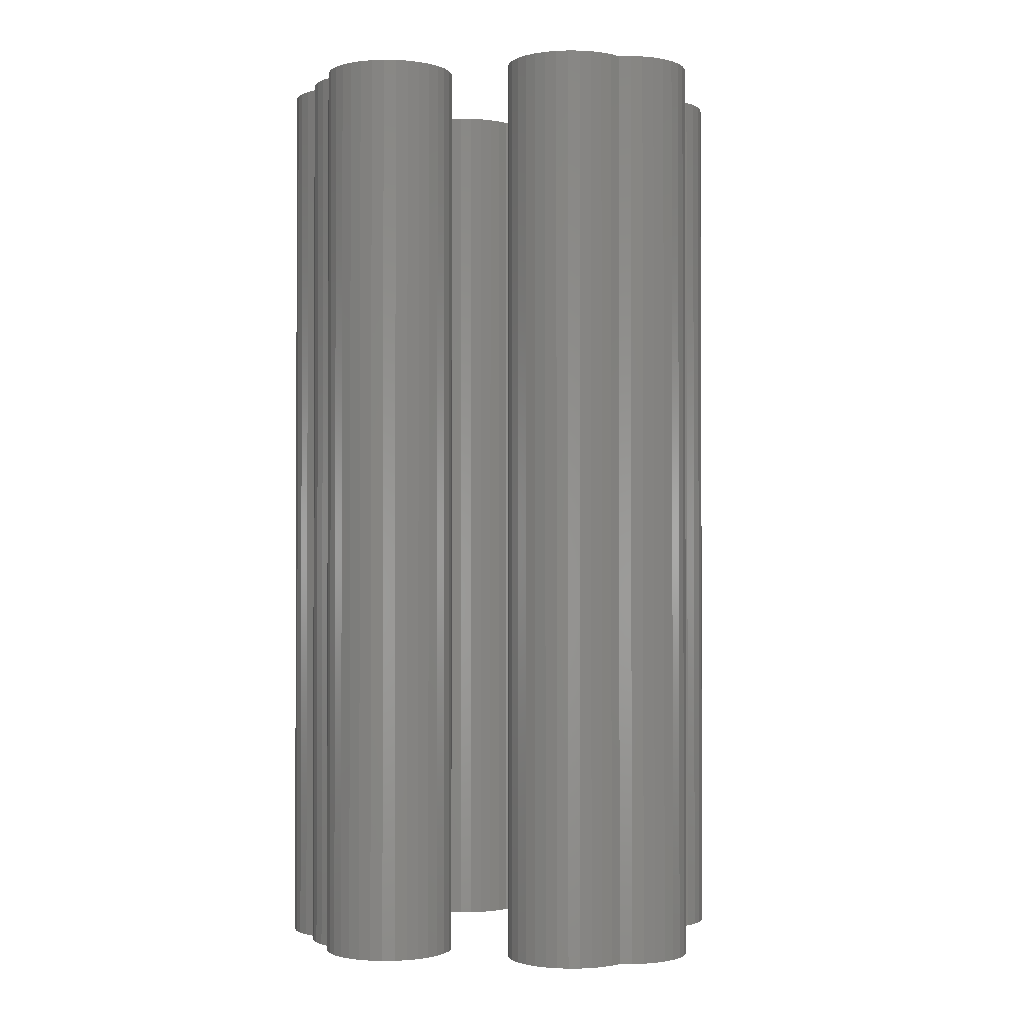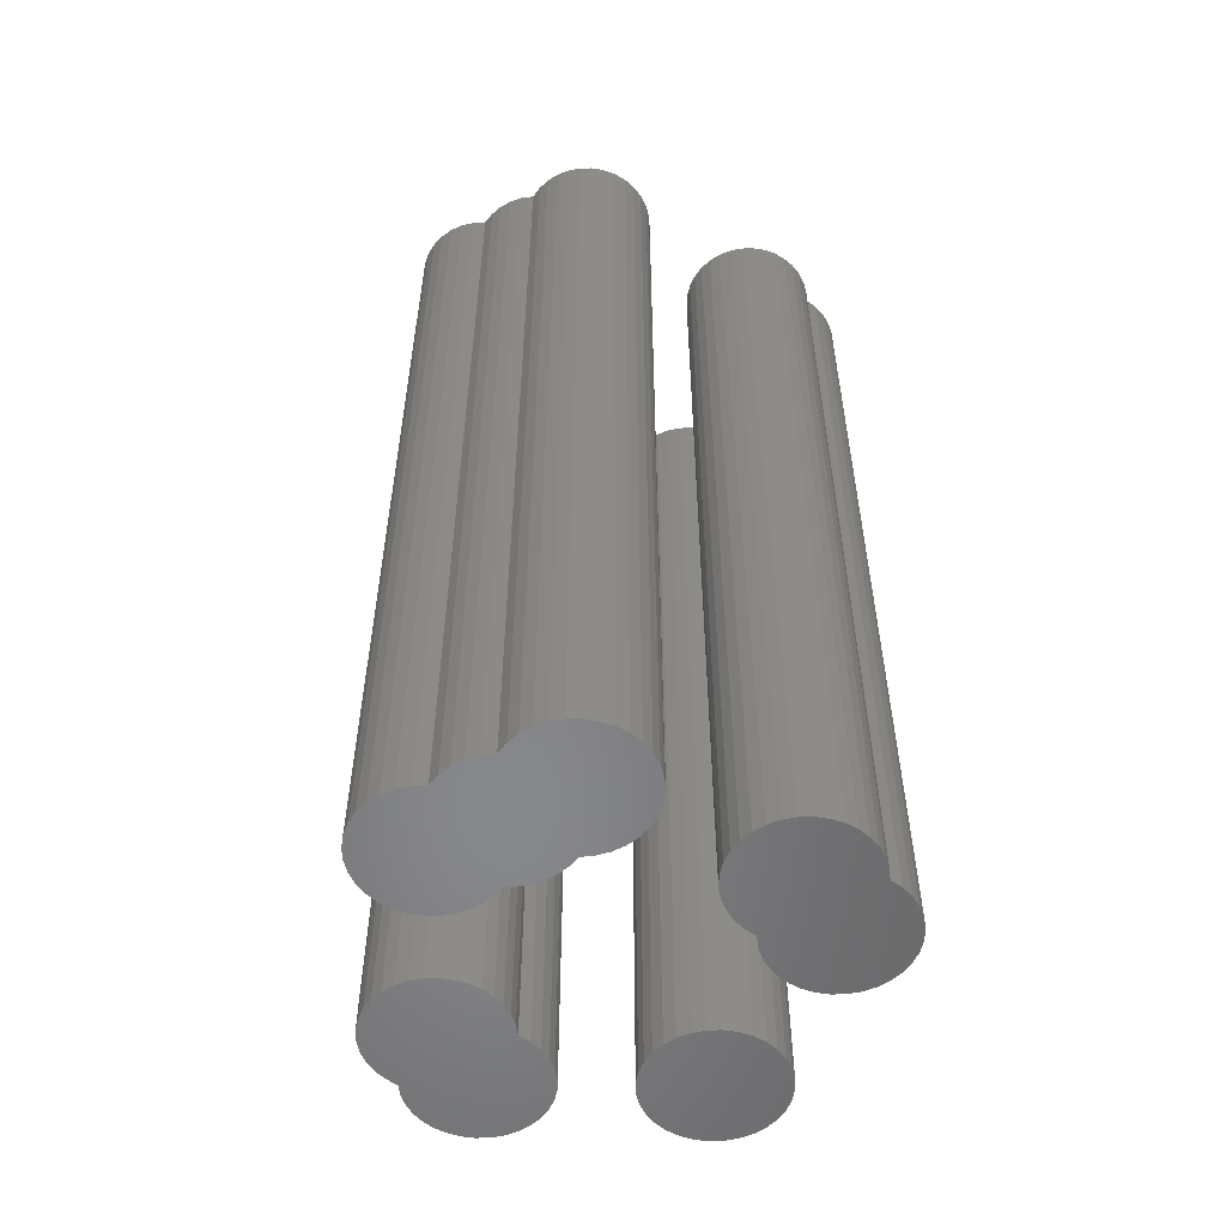
<metadata>
{"format":"stl","ext":"stl","renderer":"f3d","projection":"perspective","resolution":1024,"background":"white","views":[{"elev":-1.3,"azim":114.3,"up":"+Z"},{"elev":-54.5,"azim":75.1,"up":"+Z"}]}
</metadata>
<code>
# stl→obj: 350 verts, 684 faces
v 0.07621 0.01205 0.5
v 0.06946 0.01172 0.5
v 0.06289 0.01011 0.5
v 0.0893 0.008898 0.5
v 0.08291 0.0111 0.5
v 0.05675 0.007285 0.5
v 0.09516 0.005525 0.5
v 0.05125 0.003348 0.5
v 0.1003 0.001102 0.5
v 0.0466 -0.001559 0.5
v 0.1045 -0.00421 0.5
v 0.04296 -0.007259 0.5
v 0.1076 -0.01022 0.5
v 0.1095 -0.01671 0.5
v 0.03481 -0.01589 0.5
v 0.02965 -0.01919 0.5
v 0.1095 -0.02998 0.5
v 0.02143 -0.02822 0.5
v 0.01863 -0.03366 0.5
v 0.1077 -0.03629 0.5
v 0.1048 -0.04217 0.5
v 0.01104 -0.04197 0.5
v 0.005799 -0.04542 0.5
v 0.1008 -0.0474 0.5
v 0.001257 -0.04975 0.5
v 0.09596 -0.05182 0.5
v -0.002438 -0.05483 0.5
v 0.09037 -0.05527 0.5
v -0.005165 -0.06048 0.5
v -0.006838 -0.06653 0.5
v 0.08163 -0.06369 0.5
v 0.07792 -0.06915 0.5
v 0.05964 -0.08663 0.5
v -0.004769 -0.08609 0.5
v -0.001572 -0.09211 0.5
v 0.05634 -0.09259 0.5
v 0.002732 -0.09739 0.5
v 0.05195 -0.0978 0.5
v 0.007979 -0.1017 0.5
v 0.04663 -0.1021 0.5
v 0.01397 -0.105 0.5
v 0.04058 -0.1052 0.5
v 0.02048 -0.107 0.5
v 0.02726 -0.1077 0.5
v 0.03404 -0.1071 0.5
v 0.08424 -0.05763 0.5
v 0.06172 -0.08014 0.5
v 0.06778 -0.07753 0.5
v -0.006737 -0.07956 0.5
v -0.007401 -0.07278 0.5
v 0.07325 -0.07382 0.5
v 0.01682 -0.03952 0.5
v 0.04047 -0.01354 0.5
v 0.1101 -0.02344 0.5
v 0.02514 -0.02334 0.5
v 0.06289 0.01011 0
v 0.06946 0.01172 0
v 0.07621 0.01205 0
v 0.0893 0.008898 0
v 0.08291 0.0111 0
v 0.05675 0.007285 0
v 0.09516 0.005525 0
v 0.05125 0.003348 0
v 0.1003 0.001102 0
v 0.0466 -0.001559 0
v 0.1045 -0.00421 0
v 0.04296 -0.007259 0
v 0.1076 -0.01022 0
v 0.02965 -0.01919 0
v 0.03481 -0.01589 0
v 0.1095 -0.01671 0
v 0.01863 -0.03366 0
v 0.02143 -0.02822 0
v 0.1095 -0.02998 0
v 0.1077 -0.03629 0
v 0.005799 -0.04542 0
v 0.01104 -0.04197 0
v 0.1048 -0.04217 0
v 0.1008 -0.0474 0
v 0.001257 -0.04975 0
v 0.09596 -0.05182 0
v -0.002438 -0.05483 0
v 0.09037 -0.05527 0
v 0.08163 -0.06369 0
v -0.006838 -0.06653 0
v -0.005165 -0.06048 0
v 0.07792 -0.06915 0
v -0.001572 -0.09211 0
v -0.004769 -0.08609 0
v 0.05964 -0.08663 0
v 0.05634 -0.09259 0
v 0.002732 -0.09739 0
v 0.05195 -0.0978 0
v 0.007979 -0.1017 0
v 0.04663 -0.1021 0
v 0.01397 -0.105 0
v 0.04058 -0.1052 0
v 0.02048 -0.107 0
v 0.02726 -0.1077 0
v 0.03404 -0.1071 0
v 0.04047 -0.01354 0
v 0.1101 -0.02344 0
v 0.02514 -0.02334 0
v 0.08424 -0.05763 0
v 0.06172 -0.08014 0
v -0.006737 -0.07956 0
v 0.06778 -0.07753 0
v -0.007401 -0.07278 0
v 0.07325 -0.07382 0
v 0.01682 -0.03952 0
v 0.03885 0.135 0
v 0.01922 0.1359 0
v 0.02578 0.1369 0
v 0.0324 0.1366 0
v 0.01296 0.1337 0
v 0.0449 0.1323 0
v 0.007221 0.1304 0
v 0.05031 0.1285 0
v 0.002217 0.1261 0
v 0.05491 0.1237 0
v -0.001875 0.1208 0
v 0.05853 0.1182 0
v -0.004908 0.1149 0
v -0.006772 0.1086 0
v 0.06694 0.1096 0
v 0.07233 0.1062 0
v 0.07701 0.1019 0
v 0.08081 0.09675 0
v -0.006819 0.09562 0
v 0.08363 0.09103 0
v -0.005092 0.08948 0
v 0.08536 0.08489 0
v -0.002277 0.08376 0
v 0.001531 0.07864 0
v 0.08531 0.07193 0
v 0.01159 0.07088 0
v 0.006206 0.0743 0
v 0.08041 0.05967 0
v 0.02001 0.06235 0
v 0.08344 0.06557 0
v 0.02362 0.05679 0
v 0.07632 0.05446 0
v 0.02822 0.05202 0
v 0.07131 0.05011 0
v 0.03364 0.04819 0
v 0.06558 0.04678 0
v 0.03968 0.04546 0
v 0.04613 0.04392 0
v 0.05276 0.04363 0
v 0.05932 0.04459 0
v 0.06103 0.112 0
v 0.08594 0.07854 0
v 0.01751 0.0685 0
v -0.007401 0.102 0
v 0.02578 0.1369 0.5
v 0.01922 0.1359 0.5
v 0.03885 0.135 0.5
v 0.0324 0.1366 0.5
v 0.01296 0.1337 0.5
v 0.0449 0.1323 0.5
v 0.007221 0.1304 0.5
v 0.05031 0.1285 0.5
v 0.002217 0.1261 0.5
v 0.05491 0.1237 0.5
v -0.001875 0.1208 0.5
v 0.05853 0.1182 0.5
v -0.004908 0.1149 0.5
v 0.07233 0.1062 0.5
v 0.06694 0.1096 0.5
v -0.006772 0.1086 0.5
v -0.006819 0.09562 0.5
v 0.08081 0.09675 0.5
v 0.07701 0.1019 0.5
v 0.08363 0.09103 0.5
v -0.005092 0.08948 0.5
v 0.08536 0.08489 0.5
v -0.002277 0.08376 0.5
v 0.001531 0.07864 0.5
v 0.006206 0.0743 0.5
v 0.01159 0.07088 0.5
v 0.08531 0.07193 0.5
v 0.08344 0.06557 0.5
v 0.02001 0.06235 0.5
v 0.08041 0.05967 0.5
v 0.02362 0.05679 0.5
v 0.07632 0.05446 0.5
v 0.02822 0.05202 0.5
v 0.07131 0.05011 0.5
v 0.03364 0.04819 0.5
v 0.06558 0.04678 0.5
v 0.03968 0.04546 0.5
v 0.04613 0.04392 0.5
v 0.05276 0.04363 0.5
v 0.05932 0.04459 0.5
v 0.01751 0.0685 0.5
v -0.007401 0.102 0.5
v 0.06103 0.112 0.5
v 0.08594 0.07854 0.5
v -0.08656 0.009635 0
v -0.1062 0.01051 0
v -0.09963 0.01147 0
v -0.09301 0.01117 0
v -0.1125 0.008321 0
v -0.08051 0.006904 0
v -0.1182 0.004993 0
v -0.0751 0.003082 0
v -0.1232 0.0006423 0
v -0.0705 -0.001695 0
v -0.1273 -0.004576 0
v -0.06688 -0.007255 0
v -0.1303 -0.01047 0
v -0.1322 -0.01684 0
v -0.05847 -0.01578 0
v -0.05308 -0.0192 0
v -0.04841 -0.02354 0
v -0.0446 -0.02866 0
v -0.1322 -0.02979 0
v -0.04178 -0.03438 0
v -0.1305 -0.03593 0
v -0.04006 -0.04052 0
v -0.1277 -0.04166 0
v -0.1239 -0.04677 0
v -0.0401 -0.05348 0
v -0.1138 -0.05453 0
v -0.1192 -0.05111 0
v -0.045 -0.06574 0
v -0.1054 -0.06306 0
v -0.04197 -0.05984 0
v -0.1018 -0.06862 0
v -0.04909 -0.07095 0
v -0.09719 -0.07339 0
v -0.0541 -0.07531 0
v -0.09177 -0.07722 0
v -0.05983 -0.07863 0
v -0.08573 -0.07995 0
v -0.07928 -0.08149 0
v -0.07265 -0.08178 0
v -0.06609 -0.08082 0
v -0.06438 -0.0134 0
v -0.03947 -0.04688 0
v -0.1079 -0.05692 0
v -0.1328 -0.02344 0
v -0.09963 0.01147 0.5
v -0.1062 0.01051 0.5
v -0.08656 0.009635 0.5
v -0.09301 0.01117 0.5
v -0.1125 0.008321 0.5
v -0.08051 0.006904 0.5
v -0.1182 0.004993 0.5
v -0.0751 0.003082 0.5
v -0.1232 0.0006423 0.5
v -0.0705 -0.001695 0.5
v -0.1273 -0.004576 0.5
v -0.06688 -0.007255 0.5
v -0.1303 -0.01047 0.5
v -0.05308 -0.0192 0.5
v -0.05847 -0.01578 0.5
v -0.1322 -0.01684 0.5
v -0.1322 -0.02979 0.5
v -0.0446 -0.02866 0.5
v -0.04841 -0.02354 0.5
v -0.04178 -0.03438 0.5
v -0.1305 -0.03593 0.5
v -0.04006 -0.04052 0.5
v -0.1277 -0.04166 0.5
v -0.1239 -0.04677 0.5
v -0.1192 -0.05111 0.5
v -0.1138 -0.05453 0.5
v -0.0401 -0.05348 0.5
v -0.04197 -0.05984 0.5
v -0.1054 -0.06306 0.5
v -0.045 -0.06574 0.5
v -0.1018 -0.06862 0.5
v -0.04909 -0.07095 0.5
v -0.09719 -0.07339 0.5
v -0.0541 -0.07531 0.5
v -0.09177 -0.07722 0.5
v -0.05983 -0.07863 0.5
v -0.08573 -0.07995 0.5
v -0.07928 -0.08149 0.5
v -0.07265 -0.08178 0.5
v -0.06609 -0.08082 0.5
v -0.1079 -0.05692 0.5
v -0.1328 -0.02344 0.5
v -0.06438 -0.0134 0.5
v -0.03947 -0.04688 0.5
v -0.07319 0.1123 0.5
v -0.08001 0.1116 0.5
v -0.08657 0.1096 0.5
v -0.06637 0.1116 0.5
v -0.05982 0.1096 0.5
v -0.09261 0.1064 0.5
v -0.05377 0.1064 0.5
v -0.0979 0.102 0.5
v -0.04848 0.102 0.5
v -0.1023 0.09672 0.5
v -0.04413 0.09672 0.5
v -0.1055 0.09068 0.5
v -0.0409 0.09068 0.5
v -0.1075 0.08412 0.5
v -0.03891 0.08412 0.5
v -0.03891 0.07048 0.5
v -0.1055 0.06393 0.5
v -0.0409 0.06393 0.5
v -0.1023 0.05789 0.5
v -0.04413 0.05789 0.5
v -0.0979 0.05259 0.5
v -0.04848 0.05259 0.5
v -0.09261 0.04824 0.5
v -0.05377 0.04824 0.5
v -0.08657 0.04501 0.5
v -0.05982 0.04501 0.5
v -0.08001 0.04302 0.5
v -0.07319 0.04235 0.5
v -0.06637 0.04302 0.5
v -0.03824 0.0773 0.5
v -0.1081 0.0773 0.5
v -0.1075 0.07048 0.5
v -0.08657 0.1096 0
v -0.08001 0.1116 0
v -0.07319 0.1123 0
v -0.06637 0.1116 0
v -0.05982 0.1096 0
v -0.09261 0.1064 0
v -0.05377 0.1064 0
v -0.0979 0.102 0
v -0.04848 0.102 0
v -0.1023 0.09672 0
v -0.04413 0.09672 0
v -0.1055 0.09068 0
v -0.0409 0.09068 0
v -0.1075 0.08412 0
v -0.03891 0.08412 0
v -0.0409 0.06393 0
v -0.1055 0.06393 0
v -0.03891 0.07048 0
v -0.1023 0.05789 0
v -0.04413 0.05789 0
v -0.0979 0.05259 0
v -0.04848 0.05259 0
v -0.09261 0.04824 0
v -0.05377 0.04824 0
v -0.08657 0.04501 0
v -0.05982 0.04501 0
v -0.08001 0.04302 0
v -0.07319 0.04235 0
v -0.06637 0.04302 0
v -0.1075 0.07048 0
v -0.1081 0.0773 0
v -0.03824 0.0773 0
f 1 2 3
f 3 4 1
f 4 5 1
f 3 6 4
f 4 6 7
f 7 6 8
f 7 8 9
f 8 10 9
f 9 10 11
f 11 10 12
f 11 12 13
f 14 15 16
f 17 18 19
f 17 19 20
f 21 22 23
f 21 23 24
f 24 23 25
f 24 25 26
f 26 25 27
f 26 27 28
f 29 30 31
f 31 30 32
f 33 34 35
f 33 35 36
f 36 35 37
f 36 37 38
f 38 37 39
f 38 39 40
f 40 39 41
f 40 41 42
f 42 41 43
f 42 43 44
f 42 44 45
f 46 28 27
f 46 27 29
f 46 29 31
f 47 48 49
f 47 49 34
f 47 34 33
f 50 49 48
f 50 48 51
f 50 51 32
f 50 32 30
f 52 22 21
f 52 21 20
f 52 20 19
f 53 15 14
f 53 14 13
f 53 13 12
f 54 14 16
f 54 16 55
f 54 55 18
f 54 18 17
f 56 57 58
f 58 59 56
f 58 60 59
f 59 61 56
f 62 61 59
f 63 61 62
f 64 63 62
f 64 65 63
f 66 65 64
f 67 65 66
f 68 67 66
f 69 70 71
f 72 73 74
f 75 72 74
f 76 77 78
f 79 76 78
f 80 76 79
f 81 80 79
f 82 80 81
f 83 82 81
f 84 85 86
f 87 85 84
f 88 89 90
f 91 88 90
f 92 88 91
f 93 92 91
f 94 92 93
f 95 94 93
f 96 94 95
f 97 96 95
f 98 96 97
f 99 98 97
f 100 99 97
f 101 67 68
f 101 68 71
f 101 71 70
f 102 74 73
f 102 73 103
f 102 103 69
f 102 69 71
f 104 84 86
f 104 86 82
f 104 82 83
f 105 90 89
f 105 89 106
f 105 106 107
f 108 85 87
f 108 87 109
f 108 109 107
f 108 107 106
f 110 72 75
f 110 75 78
f 110 78 77
f 101 53 67
f 67 53 12
f 67 12 65
f 65 12 10
f 65 10 63
f 63 10 8
f 63 8 61
f 61 8 6
f 61 6 56
f 56 6 3
f 56 3 57
f 57 3 2
f 57 2 58
f 58 2 1
f 58 1 60
f 60 1 5
f 60 5 59
f 59 5 4
f 59 4 62
f 62 4 7
f 62 7 64
f 64 7 9
f 64 9 66
f 66 9 11
f 66 11 68
f 68 11 13
f 68 13 71
f 71 13 14
f 71 14 102
f 102 14 54
f 102 54 74
f 74 54 17
f 74 17 75
f 75 17 20
f 75 20 78
f 78 20 21
f 78 21 79
f 79 21 24
f 79 24 81
f 81 24 26
f 81 26 83
f 83 26 28
f 83 28 104
f 104 28 46
f 110 52 72
f 72 52 19
f 72 19 73
f 73 19 18
f 73 18 103
f 103 18 55
f 103 55 69
f 69 55 16
f 69 16 70
f 70 16 15
f 70 15 101
f 101 15 53
f 104 46 84
f 84 46 31
f 84 31 87
f 87 31 32
f 87 32 109
f 109 32 51
f 109 51 107
f 107 51 48
f 107 48 105
f 105 48 47
f 111 112 113
f 113 114 111
f 115 112 111
f 116 115 111
f 117 115 116
f 118 117 116
f 118 119 117
f 120 119 118
f 121 119 120
f 122 121 120
f 123 121 122
f 124 125 126
f 127 128 129
f 129 128 130
f 130 131 129
f 131 130 132
f 132 133 131
f 134 133 132
f 135 136 137
f 138 139 140
f 141 139 138
f 142 141 138
f 143 141 142
f 144 143 142
f 144 145 143
f 145 144 146
f 146 147 145
f 148 147 146
f 149 148 146
f 150 149 146
f 151 125 124
f 151 124 123
f 151 123 122
f 152 135 137
f 152 137 134
f 152 134 132
f 153 136 135
f 153 135 140
f 153 140 139
f 154 124 126
f 154 126 127
f 154 127 129
f 155 156 157
f 157 158 155
f 157 156 159
f 157 159 160
f 160 159 161
f 160 161 162
f 161 163 162
f 162 163 164
f 164 163 165
f 164 165 166
f 166 165 167
f 168 169 170
f 171 172 173
f 174 172 171
f 171 175 174
f 176 174 175
f 175 177 176
f 176 177 178
f 179 180 181
f 182 183 184
f 184 183 185
f 184 185 186
f 186 185 187
f 186 187 188
f 187 189 188
f 190 188 189
f 189 191 190
f 190 191 192
f 190 192 193
f 190 193 194
f 195 183 182
f 195 182 181
f 195 181 180
f 196 171 173
f 196 173 168
f 196 168 170
f 197 166 167
f 197 167 170
f 197 170 169
f 198 176 178
f 198 178 179
f 198 179 181
f 199 200 201
f 201 202 199
f 203 200 199
f 204 203 199
f 205 203 204
f 206 205 204
f 206 207 205
f 208 207 206
f 209 207 208
f 210 209 208
f 211 209 210
f 212 213 214
f 215 216 217
f 217 216 218
f 218 219 217
f 219 218 220
f 220 221 219
f 222 221 220
f 223 224 225
f 226 227 228
f 229 227 226
f 230 229 226
f 231 229 230
f 232 231 230
f 232 233 231
f 233 232 234
f 234 235 233
f 236 235 234
f 237 236 234
f 238 237 234
f 239 213 212
f 239 212 211
f 239 211 210
f 240 223 225
f 240 225 222
f 240 222 220
f 241 224 223
f 241 223 228
f 241 228 227
f 242 212 214
f 242 214 215
f 242 215 217
f 243 244 245
f 245 246 243
f 245 244 247
f 245 247 248
f 248 247 249
f 248 249 250
f 249 251 250
f 250 251 252
f 252 251 253
f 252 253 254
f 254 253 255
f 256 257 258
f 259 260 261
f 262 260 259
f 259 263 262
f 264 262 263
f 263 265 264
f 264 265 266
f 267 268 269
f 270 271 272
f 272 271 273
f 272 273 274
f 274 273 275
f 274 275 276
f 275 277 276
f 278 276 277
f 277 279 278
f 278 279 280
f 278 280 281
f 278 281 282
f 283 271 270
f 283 270 269
f 283 269 268
f 284 259 261
f 284 261 256
f 284 256 258
f 285 254 255
f 285 255 258
f 285 258 257
f 286 264 266
f 286 266 267
f 286 267 269
f 151 197 125
f 125 197 169
f 125 169 126
f 126 169 168
f 126 168 127
f 127 168 173
f 127 173 128
f 128 173 172
f 128 172 130
f 130 172 174
f 130 174 132
f 132 174 176
f 132 176 152
f 152 176 198
f 152 198 135
f 135 198 181
f 135 181 140
f 140 181 182
f 140 182 138
f 138 182 184
f 138 184 142
f 142 184 186
f 142 186 144
f 144 186 188
f 144 188 146
f 146 188 190
f 146 190 150
f 150 190 194
f 150 194 149
f 149 194 193
f 149 193 148
f 148 193 192
f 148 192 147
f 147 192 191
f 147 191 145
f 145 191 189
f 145 189 143
f 143 189 187
f 143 187 141
f 141 187 185
f 141 185 139
f 139 185 183
f 139 183 153
f 153 183 195
f 239 285 213
f 213 285 257
f 213 257 214
f 214 257 256
f 214 256 215
f 215 256 261
f 215 261 216
f 216 261 260
f 216 260 218
f 218 260 262
f 218 262 220
f 220 262 264
f 220 264 240
f 240 264 286
f 240 286 223
f 223 286 269
f 223 269 228
f 228 269 270
f 228 270 226
f 226 270 272
f 226 272 230
f 230 272 274
f 230 274 232
f 232 274 276
f 232 276 234
f 234 276 278
f 234 278 238
f 238 278 282
f 238 282 237
f 237 282 281
f 237 281 236
f 236 281 280
f 236 280 235
f 235 280 279
f 235 279 233
f 233 279 277
f 233 277 231
f 231 277 275
f 231 275 229
f 229 275 273
f 229 273 227
f 227 273 271
f 227 271 241
f 241 271 283
f 154 196 124
f 124 196 170
f 124 170 123
f 123 170 167
f 123 167 121
f 121 167 165
f 121 165 119
f 119 165 163
f 119 163 117
f 117 163 161
f 117 161 115
f 115 161 159
f 115 159 112
f 112 159 156
f 112 156 113
f 113 156 155
f 113 155 114
f 114 155 158
f 114 158 111
f 111 158 157
f 111 157 116
f 116 157 160
f 116 160 118
f 118 160 162
f 118 162 120
f 120 162 164
f 120 164 122
f 122 164 166
f 122 166 151
f 151 166 197
f 153 195 136
f 136 195 180
f 136 180 137
f 137 180 179
f 137 179 134
f 134 179 178
f 134 178 133
f 133 178 177
f 133 177 131
f 131 177 175
f 131 175 129
f 129 175 171
f 129 171 154
f 154 171 196
f 108 50 85
f 85 50 30
f 85 30 86
f 86 30 29
f 86 29 82
f 82 29 27
f 82 27 80
f 80 27 25
f 80 25 76
f 76 25 23
f 76 23 77
f 77 23 22
f 77 22 110
f 110 22 52
f 105 47 90
f 90 47 33
f 90 33 91
f 91 33 36
f 91 36 93
f 93 36 38
f 93 38 95
f 95 38 40
f 95 40 97
f 97 40 42
f 97 42 100
f 100 42 45
f 100 45 99
f 99 45 44
f 99 44 98
f 98 44 43
f 98 43 96
f 96 43 41
f 96 41 94
f 94 41 39
f 94 39 92
f 92 39 37
f 92 37 88
f 88 37 35
f 88 35 89
f 89 35 34
f 89 34 106
f 106 34 49
f 106 49 108
f 108 49 50
f 242 284 212
f 212 284 258
f 212 258 211
f 211 258 255
f 211 255 209
f 209 255 253
f 209 253 207
f 207 253 251
f 207 251 205
f 205 251 249
f 205 249 203
f 203 249 247
f 203 247 200
f 200 247 244
f 200 244 201
f 201 244 243
f 201 243 202
f 202 243 246
f 202 246 199
f 199 246 245
f 199 245 204
f 204 245 248
f 204 248 206
f 206 248 250
f 206 250 208
f 208 250 252
f 208 252 210
f 210 252 254
f 210 254 239
f 239 254 285
f 241 283 224
f 224 283 268
f 224 268 225
f 225 268 267
f 225 267 222
f 222 267 266
f 222 266 221
f 221 266 265
f 221 265 219
f 219 265 263
f 219 263 217
f 217 263 259
f 217 259 242
f 242 259 284
f 287 288 289
f 290 287 289
f 290 289 291
f 291 289 292
f 291 292 293
f 293 292 294
f 293 294 295
f 295 294 296
f 295 296 297
f 297 296 298
f 297 298 299
f 299 298 300
f 299 300 301
f 302 303 304
f 304 303 305
f 304 305 306
f 306 305 307
f 306 307 308
f 308 307 309
f 308 309 310
f 310 309 311
f 310 311 312
f 312 311 313
f 312 313 314
f 312 314 315
f 301 300 316
f 316 300 317
f 316 317 302
f 302 317 318
f 302 318 303
f 319 320 321
f 319 321 322
f 323 319 322
f 324 319 323
f 325 324 323
f 326 324 325
f 327 326 325
f 328 326 327
f 329 328 327
f 330 328 329
f 331 330 329
f 332 330 331
f 333 332 331
f 334 335 336
f 337 335 334
f 338 337 334
f 339 337 338
f 340 339 338
f 341 339 340
f 342 341 340
f 343 341 342
f 344 343 342
f 345 343 344
f 346 345 344
f 347 346 344
f 335 348 336
f 336 348 349
f 336 349 350
f 350 349 332
f 350 332 333
f 350 316 336
f 336 316 302
f 336 302 334
f 334 302 304
f 334 304 338
f 338 304 306
f 338 306 340
f 340 306 308
f 340 308 342
f 342 308 310
f 342 310 344
f 344 310 312
f 344 312 347
f 347 312 315
f 347 315 346
f 346 315 314
f 346 314 345
f 345 314 313
f 345 313 343
f 343 313 311
f 343 311 341
f 341 311 309
f 341 309 339
f 339 309 307
f 339 307 337
f 337 307 305
f 337 305 335
f 335 305 303
f 335 303 348
f 348 303 318
f 348 318 349
f 349 318 317
f 349 317 332
f 332 317 300
f 332 300 330
f 330 300 298
f 330 298 328
f 328 298 296
f 328 296 326
f 326 296 294
f 326 294 324
f 324 294 292
f 324 292 319
f 319 292 289
f 319 289 320
f 320 289 288
f 320 288 321
f 321 288 287
f 321 287 322
f 322 287 290
f 322 290 323
f 323 290 291
f 323 291 325
f 325 291 293
f 325 293 327
f 327 293 295
f 327 295 329
f 329 295 297
f 329 297 331
f 331 297 299
f 331 299 333
f 333 299 301
f 333 301 350
f 350 301 316

</code>
